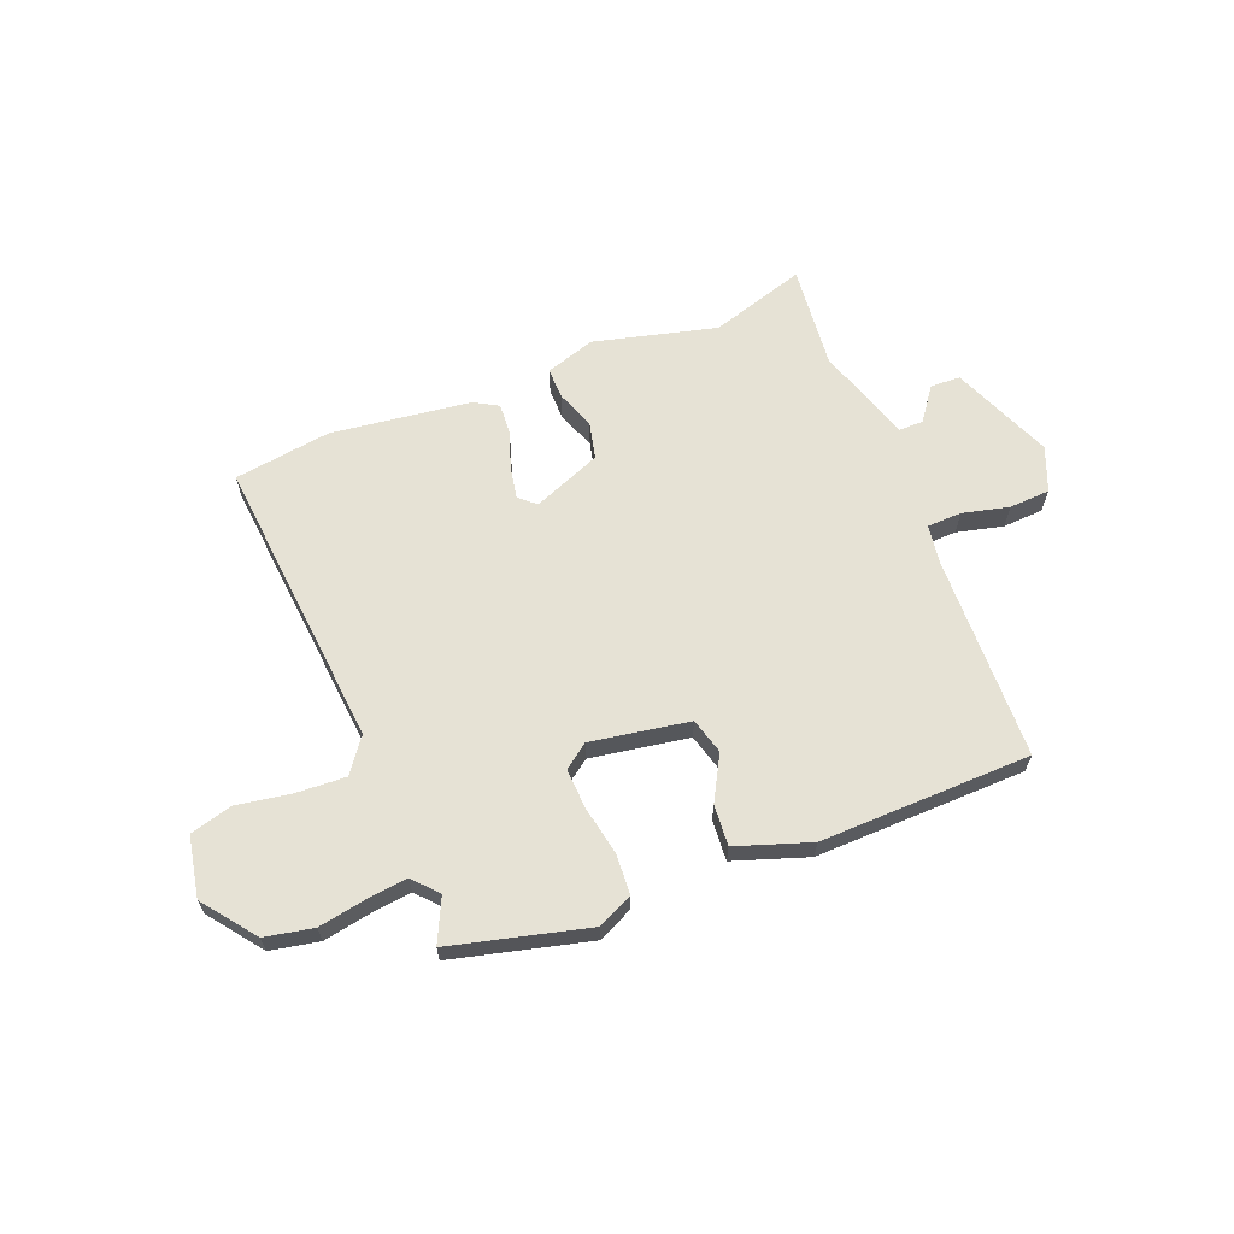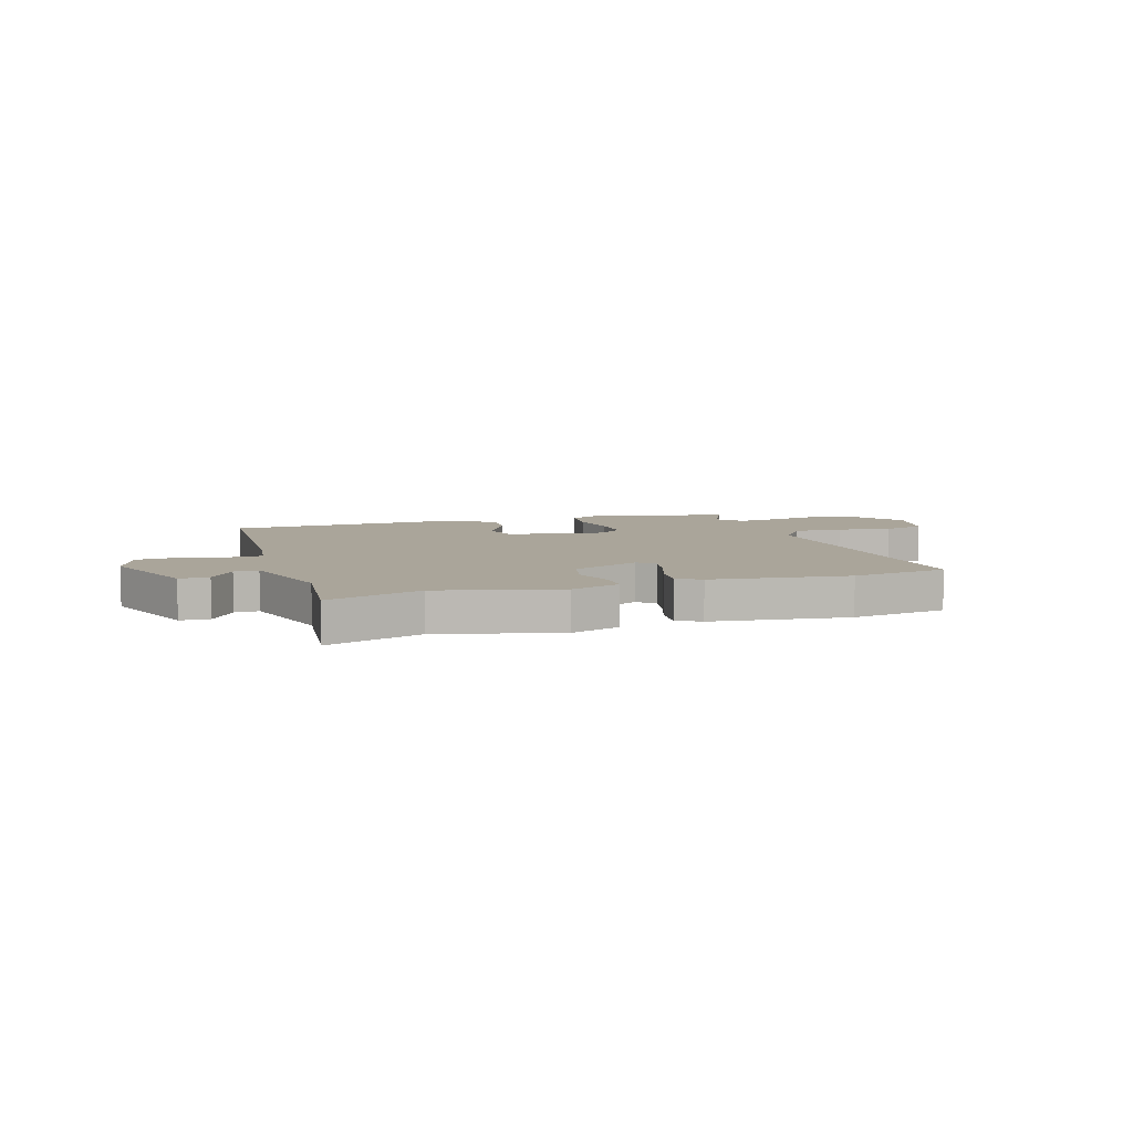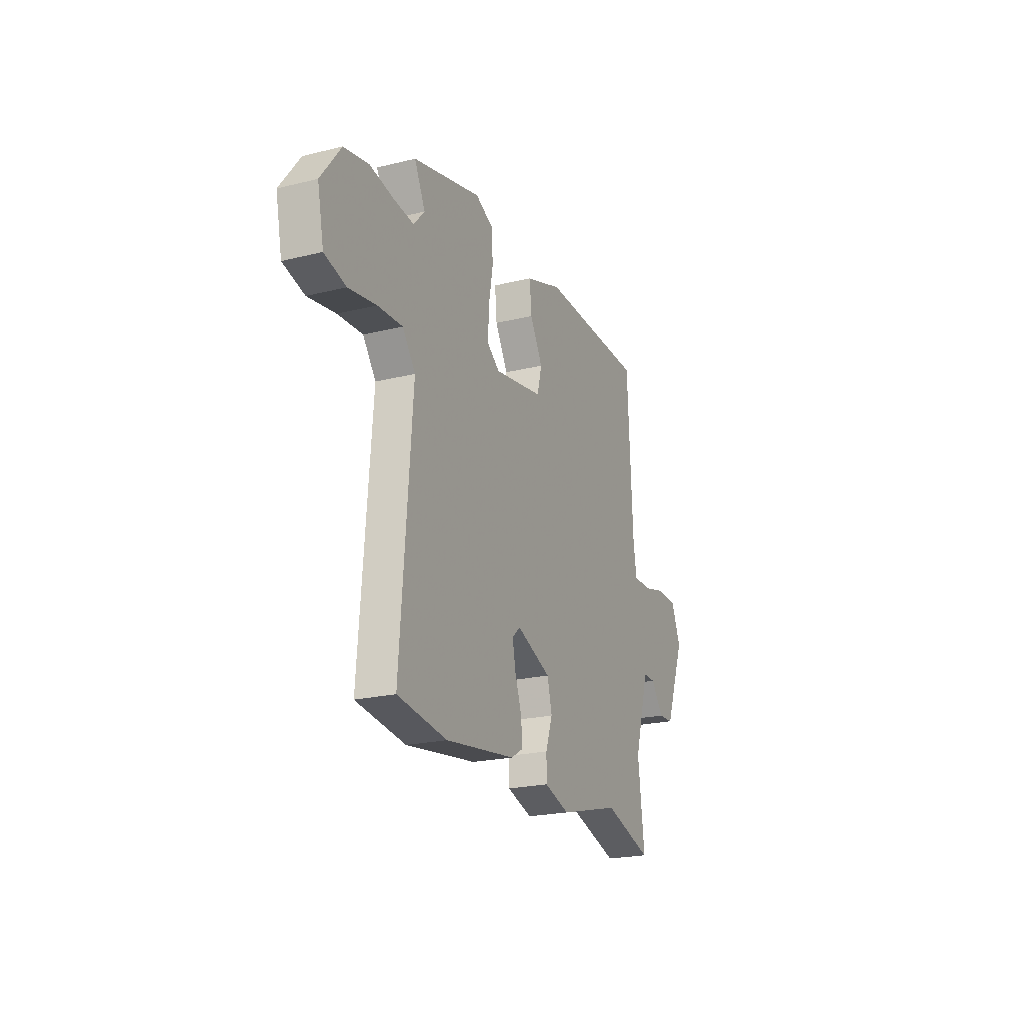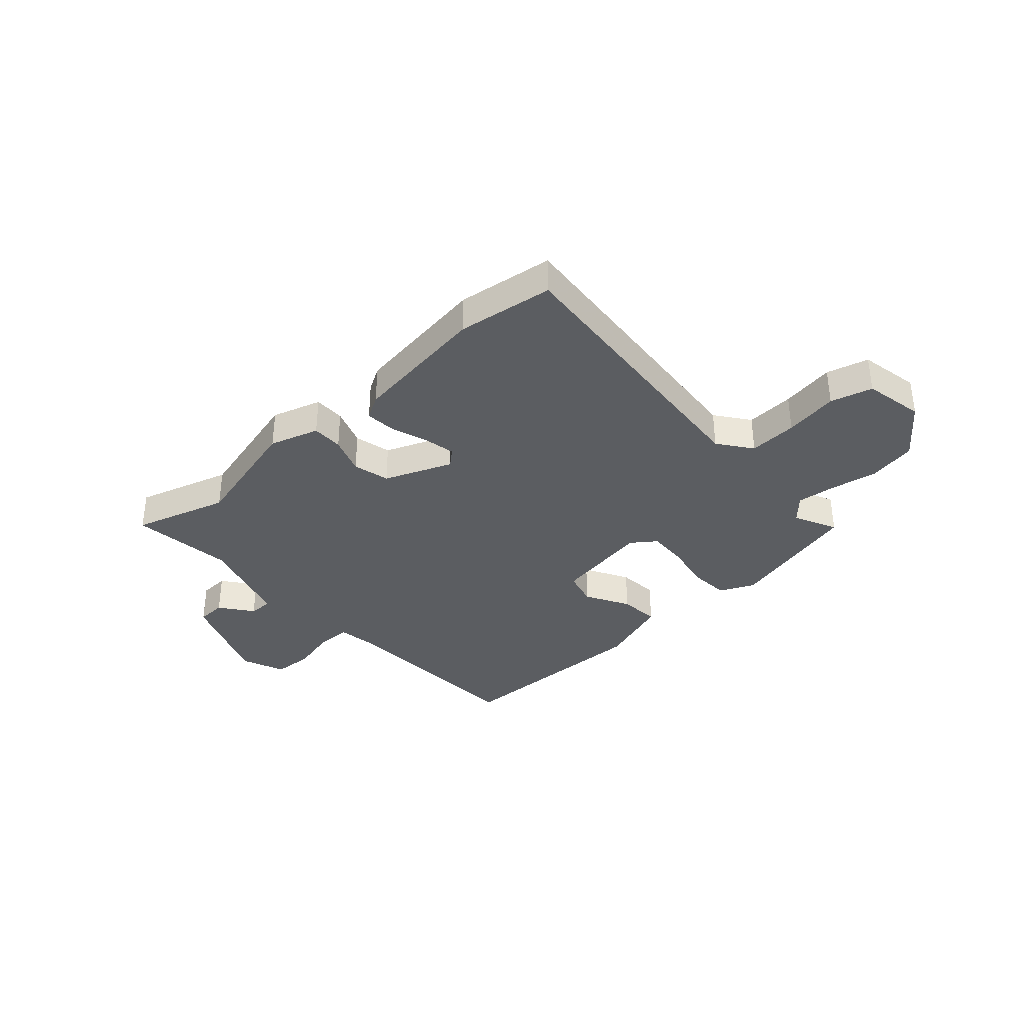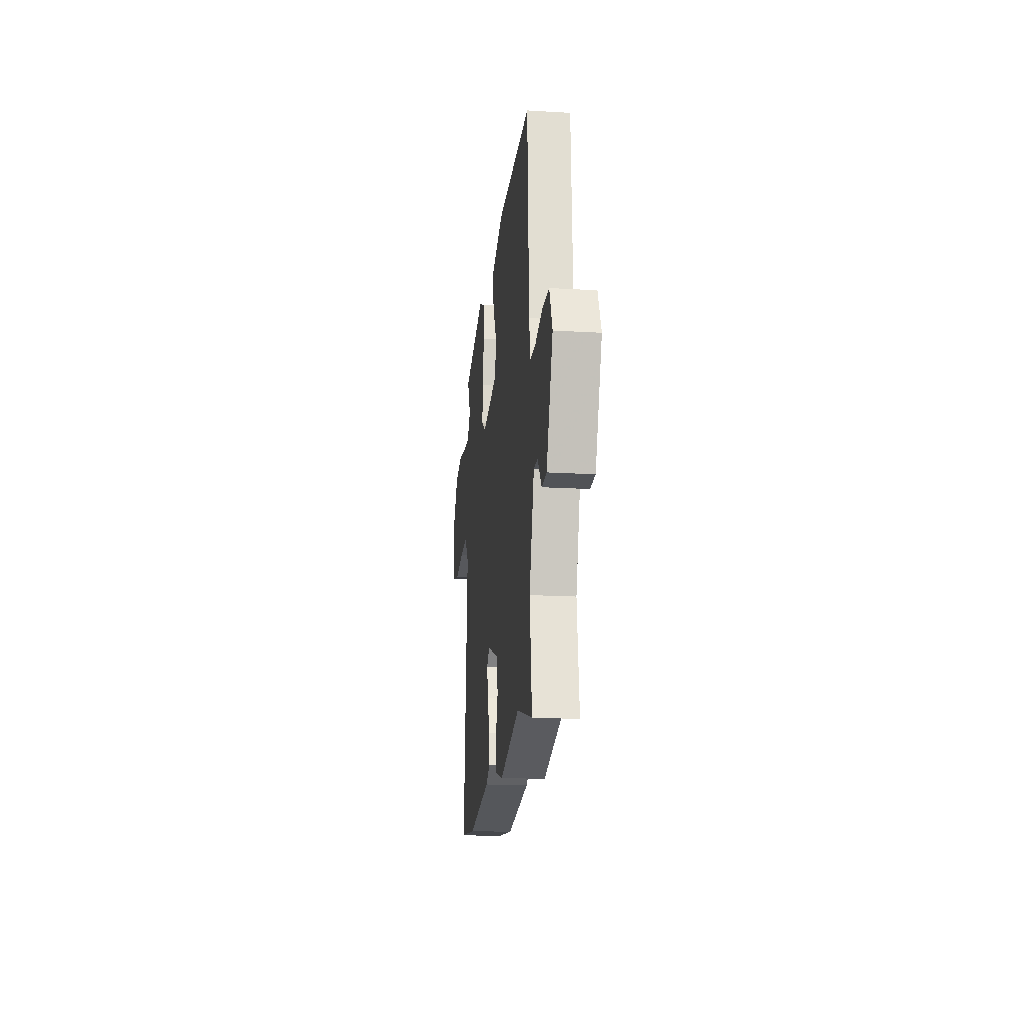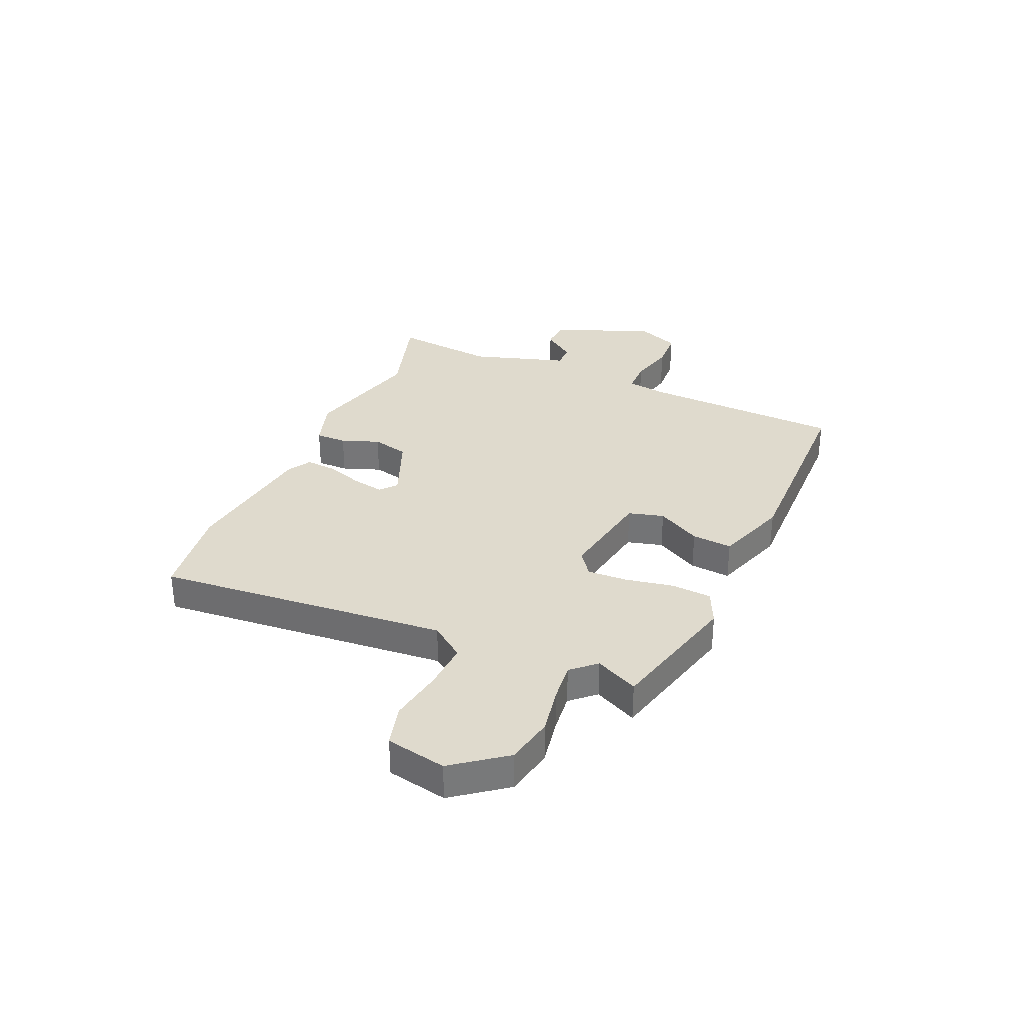
<metadata>
{"format":"obj","ext":"obj","renderer":"f3d","projection":"perspective","resolution":1024,"background":"white","views":[{"elev":63.9,"azim":-22.5,"up":"+Y"},{"elev":7.6,"azim":161.7,"up":"+Y"},{"elev":-22.1,"azim":-66.9,"up":"+Z"},{"elev":-35.5,"azim":-138.4,"up":"+Y"},{"elev":-18.6,"azim":83.5,"up":"+Z"},{"elev":32.6,"azim":-66.9,"up":"+Y"}]}
</metadata>
<code>
v 0.531 0.07 -0.509
v 0.354 0.07 -0.457
v 0.13 0.07 -0.517
v 0.038 0.07 -0.489
v 0.038 0.07 -0.431
v 0.063 0.07 -0.36
v 0.046 0.07 -0.292
v -0.08 0.07 -0.243
v -0.11 0.07 -0.27
v -0.098 0.07 -0.329
v -0.074 0.07 -0.397
v -0.069 0.07 -0.454
v -0.113 0.07 -0.48
v -0.368 0.07 -0.517
v -0.547 0.07 -0.494
v -0.505 0.07 0.047
v -0.552 0.07 0.109
v -0.642 0.07 0.103
v -0.742 0.07 0.085
v -0.82 0.07 0.105
v -0.843 0.07 0.216
v -0.771 0.07 0.313
v -0.682 0.07 0.332
v -0.593 0.07 0.317
v -0.521 0.07 0.31
v -0.481 0.07 0.355
v -0.52 0.07 0.434
v -0.27 0.07 0.501
v -0.206 0.07 0.472
v -0.2 0.07 0.398
v -0.216 0.07 0.309
v -0.219 0.07 0.234
v -0.173 0.07 0.201
v 0.007 0.07 0.234
v 0.024 0.07 0.3
v -0.022 0.07 0.381
v -0.029 0.07 0.456
v 0.106 0.07 0.504
v 0.493 0.07 0.501
v 0.511 0.07 0.128
v 0.523 0.07 0.053
v 0.587 0.07 0.052
v 0.672 0.07 0.074
v 0.747 0.07 0.071
v 0.781 0.07 -0.01
v 0.708 0.07 -0.196
v 0.653 0.07 -0.199
v 0.607 0.07 -0.139
v 0.562 0.07 -0.139
v 0.508 0.07 -0.318
v 0.531 0 -0.509
v 0.354 0 -0.457
v 0.13 0 -0.517
v 0.038 0 -0.489
v 0.038 0 -0.431
v 0.063 0 -0.36
v 0.046 0 -0.292
v -0.08 0 -0.243
v -0.11 0 -0.27
v -0.098 0 -0.329
v -0.074 0 -0.397
v -0.069 0 -0.454
v -0.113 0 -0.48
v -0.368 0 -0.517
v -0.547 0 -0.494
v -0.505 0 0.047
v -0.552 0 0.109
v -0.642 0 0.103
v -0.742 0 0.085
v -0.82 0 0.105
v -0.843 0 0.216
v -0.771 0 0.313
v -0.682 0 0.332
v -0.593 0 0.317
v -0.521 0 0.31
v -0.481 0 0.355
v -0.52 0 0.434
v -0.27 0 0.501
v -0.206 0 0.472
v -0.2 0 0.398
v -0.216 0 0.309
v -0.219 0 0.234
v -0.173 0 0.201
v 0.007 0 0.234
v 0.024 0 0.3
v -0.022 0 0.381
v -0.029 0 0.456
v 0.106 0 0.504
v 0.493 0 0.501
v 0.511 0 0.128
v 0.523 0 0.053
v 0.587 0 0.052
v 0.672 0 0.074
v 0.747 0 0.071
v 0.781 0 -0.01
v 0.708 0 -0.196
v 0.653 0 -0.199
v 0.607 0 -0.139
v 0.562 0 -0.139
v 0.508 0 -0.318
f 45 46 47 48
f 45 48 49
f 42 43 44 45
f 41 42 45 49
f 37 38 39 40
f 35 36 37 40
f 34 35 40 41
f 33 34 41 49
f 28 29 30 31
f 26 27 28 31
f 25 26 31 32
f 24 25 32 33
f 18 19 20 21
f 17 18 21 22
f 13 14 15 16
f 11 12 13 16
f 10 11 16 17
f 9 10 17
f 8 9 17 22
f 3 4 5 6
f 2 3 6 7
f 50 1 2 7
f 24 33 49 50
f 22 23 24 50
f 7 8 22 50
f 98 97 96 95
f 99 98 95
f 95 94 93 92
f 99 95 92 91
f 90 89 88 87
f 90 87 86 85
f 91 90 85 84
f 99 91 84 83
f 81 80 79 78
f 81 78 77 76
f 82 81 76 75
f 83 82 75 74
f 71 70 69 68
f 72 71 68 67
f 66 65 64 63
f 66 63 62 61
f 67 66 61 60
f 67 60 59
f 72 67 59 58
f 56 55 54 53
f 57 56 53 52
f 57 52 51 100
f 100 99 83 74
f 100 74 73 72
f 100 72 58 57
f 1 51 52 2
f 2 52 53 3
f 3 53 54 4
f 4 54 55 5
f 5 55 56 6
f 6 56 57 7
f 7 57 58 8
f 8 58 59 9
f 9 59 60 10
f 10 60 61 11
f 11 61 62 12
f 12 62 63 13
f 13 63 64 14
f 14 64 65 15
f 15 65 66 16
f 16 66 67 17
f 17 67 68 18
f 18 68 69 19
f 19 69 70 20
f 20 70 71 21
f 21 71 72 22
f 22 72 73 23
f 23 73 74 24
f 24 74 75 25
f 25 75 76 26
f 26 76 77 27
f 27 77 78 28
f 28 78 79 29
f 29 79 80 30
f 30 80 81 31
f 31 81 82 32
f 32 82 83 33
f 33 83 84 34
f 34 84 85 35
f 35 85 86 36
f 36 86 87 37
f 37 87 88 38
f 38 88 89 39
f 39 89 90 40
f 40 90 91 41
f 41 91 92 42
f 42 92 93 43
f 43 93 94 44
f 44 94 95 45
f 45 95 96 46
f 46 96 97 47
f 47 97 98 48
f 48 98 99 49
f 49 99 100 50
f 50 100 51 1

</code>
